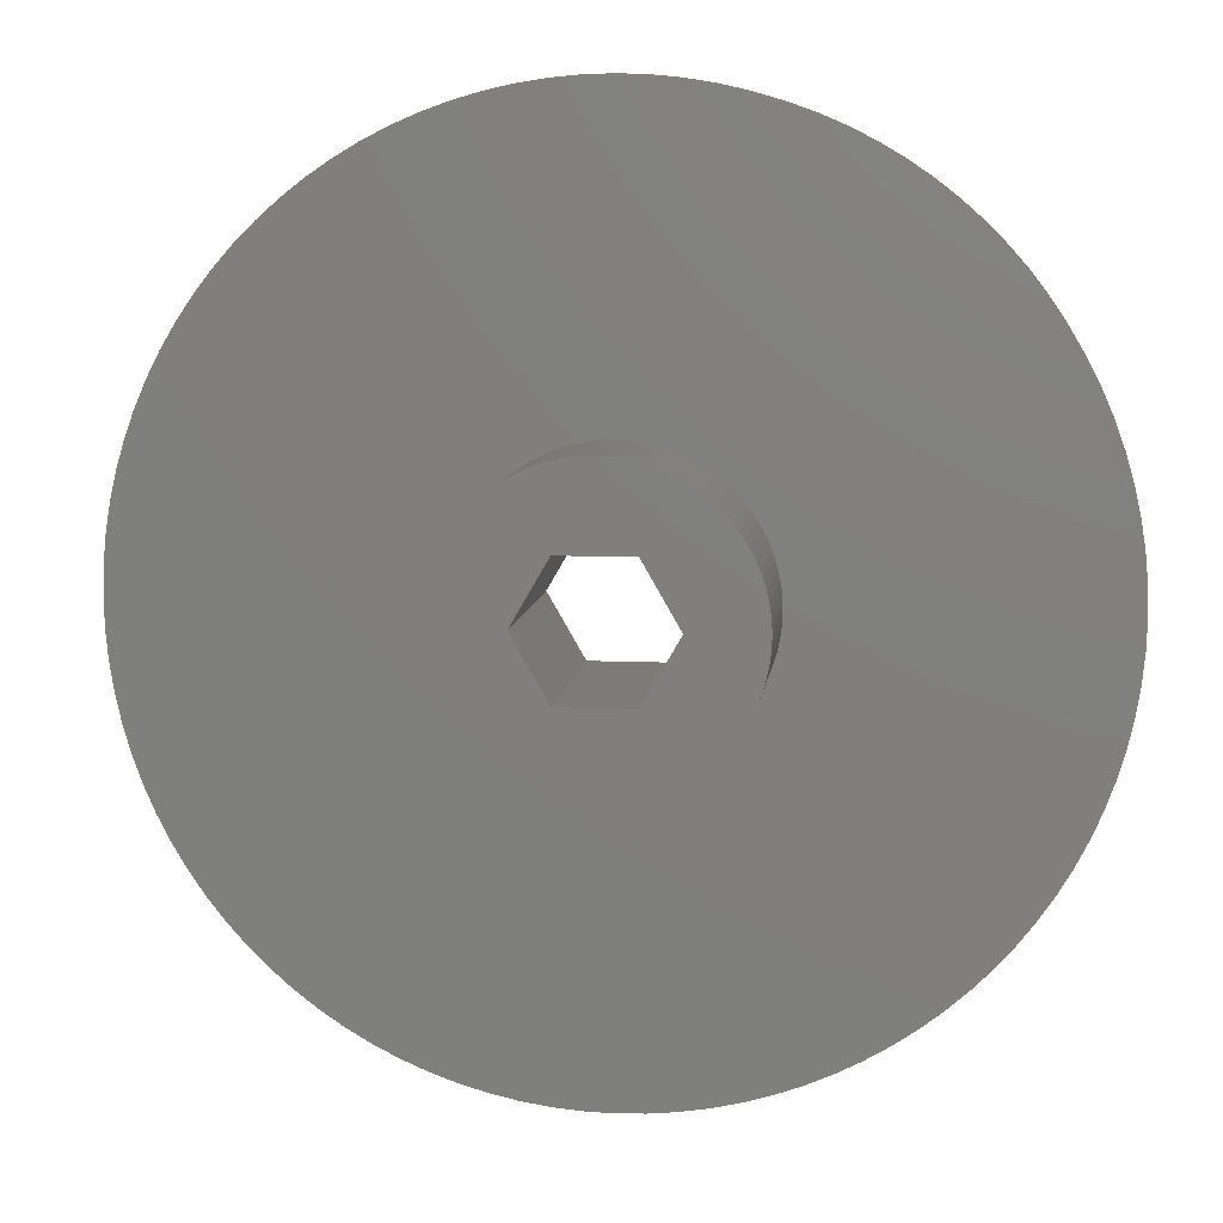
<metadata>
{"format":"stl","ext":"stl","renderer":"f3d","projection":"perspective","resolution":1024,"background":"white","views":[{"elev":8.8,"azim":6.9,"up":"+Y"}]}
</metadata>
<code>
# stl→obj: 412 verts, 824 faces
v 17.11 18.22 -2.5
v 15.94 19.26 2.5
v 17.11 18.22 2.5
v 15.94 19.26 -2.5
v -7.725 23.78 -2.5
v -9.203 23.24 2.5
v -7.725 23.78 2.5
v -9.203 23.24 -2.5
v -22.62 10.64 -2.5
v -21.91 12.04 2.5
v -21.91 12.04 -2.5
v -22.62 10.64 2.5
v 13.4 -21.11 -2.5
v 14.69 -20.23 2.5
v 13.4 -21.11 2.5
v 14.69 -20.23 -2.5
v -23.24 -9.203 -2.5
v -23.78 -7.725 2.5
v -23.78 -7.725 -2.5
v -23.24 -9.203 2.5
v -12.04 -21.91 -2.5
v -10.64 -22.62 2.5
v -12.04 -21.91 2.5
v -10.64 -22.62 -2.5
v 23.24 9.203 2.5
v 22.62 10.64 -2.5
v 22.62 10.64 2.5
v 23.24 9.203 -2.5
v 21.91 12.04 -2.5
v 21.91 12.04 2.5
v 10.64 22.62 -2.5
v 9.203 23.24 2.5
v 10.64 22.62 2.5
v 9.203 23.24 -2.5
v 4.685 24.56 -2.5
v 3.133 24.8 2.5
v 4.685 24.56 2.5
v 3.133 24.8 -2.5
v -18.22 17.11 -2.5
v -17.11 18.22 2.5
v -17.11 18.22 -2.5
v -18.22 17.11 2.5
v -3.133 24.8 -2.5
v -4.685 24.56 2.5
v -3.133 24.8 2.5
v -4.685 24.56 -2.5
v 24.8 -3.133 2.5
v 24.95 -1.57 -2.5
v 24.95 -1.57 2.5
v 24.8 -3.133 -2.5
v 18.22 -17.11 2.5
v 19.26 -15.94 -2.5
v 19.26 -15.94 2.5
v 18.22 -17.11 -2.5
v -17.11 -18.22 -2.5
v -18.22 -17.11 2.5
v -18.22 -17.11 -2.5
v -17.11 -18.22 2.5
v 24.95 1.57 2.5
v 24.8 3.133 -2.5
v 24.8 3.133 2.5
v 24.95 1.57 -2.5
v 24.56 4.685 2.5
v 24.21 6.217 -2.5
v 24.21 6.217 2.5
v 24.56 4.685 -2.5
v 21.11 13.4 2.5
v 20.23 14.69 -2.5
v 20.23 14.69 2.5
v 21.11 13.4 -2.5
v 18.22 17.11 2.5
v 18.22 17.11 -2.5
v 14.69 20.23 -2.5
v 13.4 21.11 2.5
v 14.69 20.23 2.5
v 13.4 21.11 -2.5
v 1.57 24.95 -2.5
v 0 25 2.5
v 1.57 24.95 2.5
v 0 25 -2.5
v 6.217 24.21 -2.5
v 6.217 24.21 2.5
v -25 0 -2.5
v -24.95 1.57 2.5
v -24.95 1.57 -2.5
v -25 0 2.5
v -23.24 9.203 -2.5
v -23.24 9.203 2.5
v -24.21 6.217 -2.5
v -23.78 7.725 2.5
v -23.78 7.725 -2.5
v -24.21 6.217 2.5
v -20.23 14.69 -2.5
v -19.26 15.94 2.5
v -19.26 15.94 -2.5
v -20.23 14.69 2.5
v -1.57 24.95 -2.5
v -1.57 24.95 2.5
v -6.217 24.21 2.5
v -6.217 24.21 -2.5
v -12.04 21.91 -2.5
v -13.4 21.11 2.5
v -12.04 21.91 2.5
v -13.4 21.11 -2.5
v -14.69 20.23 2.5
v -14.69 20.23 -2.5
v -10.64 22.62 2.5
v -10.64 22.62 -2.5
v 25 0 2.5
v 25 0 -2.5
v 10.64 -22.62 -2.5
v 12.04 -21.91 2.5
v 10.64 -22.62 2.5
v 12.04 -21.91 -2.5
v -1.57 -24.95 -2.5
v 0 -25 2.5
v -1.57 -24.95 2.5
v 0 -25 -2.5
v -9.203 -23.24 2.5
v -9.203 -23.24 -2.5
v -7.725 -23.78 -2.5
v -6.217 -24.21 2.5
v -7.725 -23.78 2.5
v -6.217 -24.21 -2.5
v -15.94 -19.26 -2.5
v -14.69 -20.23 2.5
v -15.94 -19.26 2.5
v -14.69 -20.23 -2.5
v -24.21 -6.217 -2.5
v -24.56 -4.685 2.5
v -24.56 -4.685 -2.5
v -24.21 -6.217 2.5
v 4 0 -2.5
v 24.56 -4.685 -2.5
v 24.21 -6.217 -2.5
v 23.78 -7.725 -2.5
v 23.24 -9.203 -2.5
v 23.78 7.725 -2.5
v 22.62 -10.64 -2.5
v 21.91 -12.04 -2.5
v 2 -3.464 -2.5
v 21.11 -13.4 -2.5
v 20.23 -14.69 -2.5
v 2 3.464 -2.5
v 17.11 -18.22 -2.5
v 19.26 15.94 -2.5
v 15.94 -19.26 -2.5
v 9.203 -23.24 -2.5
v 12.04 21.91 -2.5
v 7.725 -23.78 -2.5
v 6.217 -24.21 -2.5
v 4.685 -24.56 -2.5
v 7.725 23.78 -2.5
v 3.133 -24.8 -2.5
v 1.57 -24.95 -2.5
v -2 -3.464 -2.5
v -3.133 -24.8 -2.5
v -4.685 -24.56 -2.5
v -2 3.464 -2.5
v -4 0 -2.5
v -13.4 -21.11 -2.5
v -15.94 19.26 -2.5
v -19.26 -15.94 -2.5
v -20.23 -14.69 -2.5
v -21.11 -13.4 -2.5
v -21.91 -12.04 -2.5
v -21.11 13.4 -2.5
v -22.62 -10.64 -2.5
v -24.8 -3.133 -2.5
v -24.56 4.685 -2.5
v -24.95 -1.57 -2.5
v -24.8 3.133 -2.5
v -21.91 -12.04 2.5
v -21.11 -13.4 2.5
v -20.23 -14.69 2.5
v -22.62 -10.64 2.5
v 23.78 7.725 2.5
v 19.26 15.94 2.5
v 12.04 21.91 2.5
v 7.725 23.78 2.5
v -24.56 4.685 2.5
v -24.8 3.133 2.5
v 8 0 2.5
v 7.984 0.5023 2.5
v 7.937 1.003 2.5
v 7.984 -0.5023 2.5
v 7.858 1.499 2.5
v 7.749 1.99 2.5
v 7.937 -1.003 2.5
v 7.608 2.472 2.5
v 24.56 -4.685 2.5
v 7.438 2.945 2.5
v 7.858 -1.499 2.5
v 7.239 3.406 2.5
v 24.21 -6.217 2.5
v 7.01 3.854 2.5
v 7.749 -1.99 2.5
v 6.755 4.287 2.5
v 23.78 -7.725 2.5
v 6.472 4.702 2.5
v 7.608 -2.472 2.5
v 6.164 5.099 2.5
v 23.24 -9.203 2.5
v 5.832 5.476 2.5
v 7.438 -2.945 2.5
v 5.476 5.832 2.5
v 22.62 -10.64 2.5
v 5.099 6.164 2.5
v 7.239 -3.406 2.5
v 4.702 6.472 2.5
v 21.91 -12.04 2.5
v 4.287 6.755 2.5
v 7.01 -3.854 2.5
v 3.854 7.01 2.5
v 21.11 -13.4 2.5
v 3.406 7.239 2.5
v 6.755 -4.287 2.5
v 20.23 -14.69 2.5
v 2.945 7.438 2.5
v 2.472 7.608 2.5
v 1.99 7.749 2.5
v 1.499 7.858 2.5
v 1.003 7.937 2.5
v 0.5023 7.984 2.5
v 0 8 2.5
v -0.5023 7.984 2.5
v -1.003 7.937 2.5
v -1.499 7.858 2.5
v -1.99 7.749 2.5
v -2.472 7.608 2.5
v -2.945 7.438 2.5
v -3.406 7.239 2.5
v -3.854 7.01 2.5
v -4.287 6.755 2.5
v -4.702 6.472 2.5
v -5.099 6.164 2.5
v -15.94 19.26 2.5
v -5.476 5.832 2.5
v -5.832 5.476 2.5
v -6.164 5.099 2.5
v -6.472 4.702 2.5
v -6.755 4.287 2.5
v 6.472 -4.702 2.5
v 6.164 -5.099 2.5
v 5.832 -5.476 2.5
v 17.11 -18.22 2.5
v 5.476 -5.832 2.5
v 15.94 -19.26 2.5
v 5.099 -6.164 2.5
v 4.702 -6.472 2.5
v 4.287 -6.755 2.5
v 3.854 -7.01 2.5
v 3.406 -7.239 2.5
v 9.203 -23.24 2.5
v 2.945 -7.438 2.5
v 7.725 -23.78 2.5
v 2.472 -7.608 2.5
v 6.217 -24.21 2.5
v 1.99 -7.749 2.5
v 4.685 -24.56 2.5
v 1.499 -7.858 2.5
v 3.133 -24.8 2.5
v 1.003 -7.937 2.5
v 1.57 -24.95 2.5
v 0.5023 -7.984 2.5
v 0 -8 2.5
v -0.5023 -7.984 2.5
v -1.003 -7.937 2.5
v -3.133 -24.8 2.5
v -1.499 -7.858 2.5
v -4.685 -24.56 2.5
v -1.99 -7.749 2.5
v -2.472 -7.608 2.5
v -2.945 -7.438 2.5
v -3.406 -7.239 2.5
v -3.854 -7.01 2.5
v -4.287 -6.755 2.5
v -13.4 -21.11 2.5
v -4.702 -6.472 2.5
v -5.099 -6.164 2.5
v -5.476 -5.832 2.5
v -5.832 -5.476 2.5
v -6.164 -5.099 2.5
v -19.26 -15.94 2.5
v -6.472 -4.702 2.5
v -6.755 -4.287 2.5
v -7.01 -3.854 2.5
v -7.239 -3.406 2.5
v -7.438 -2.945 2.5
v -7.608 -2.472 2.5
v -7.749 -1.99 2.5
v -7.858 -1.499 2.5
v -7.937 -1.003 2.5
v -24.8 -3.133 2.5
v -7.984 -0.5023 2.5
v -24.95 -1.57 2.5
v -8 0 2.5
v -21.11 13.4 2.5
v -7.01 3.854 2.5
v -7.239 3.406 2.5
v -7.438 2.945 2.5
v -7.608 2.472 2.5
v -7.749 1.99 2.5
v -7.858 1.499 2.5
v -7.937 1.003 2.5
v -7.984 0.5023 2.5
v 5.099 6.164 10
v 5.476 5.832 10
v -2.945 7.438 10
v -2.472 7.608 10
v -7.01 3.854 10
v -7.239 3.406 10
v 7.937 -1.003 10
v 7.984 -0.5023 10
v 7.239 3.406 10
v 7.01 3.854 10
v 2.945 7.438 10
v 3.406 7.239 10
v 1.003 7.937 10
v 1.499 7.858 10
v -5.476 5.832 10
v -5.832 5.476 10
v -1.499 7.858 10
v -1.003 7.937 10
v 7.438 -2.945 10
v 7.608 -2.472 10
v -5.832 -5.476 10
v -5.476 -5.832 10
v 7.984 0.5023 10
v 7.937 1.003 10
v 7.858 1.499 10
v 7.749 1.99 10
v 7.608 2.472 10
v 6.755 4.287 10
v 6.472 4.702 10
v 5.832 5.476 10
v 4.287 6.755 10
v 4.702 6.472 10
v 3.854 7.01 10
v 2.472 7.608 10
v 1.99 7.749 10
v -7.608 2.472 10
v -7.749 1.99 10
v -6.164 5.099 10
v -6.472 4.702 10
v -4.287 6.755 10
v -3.854 7.01 10
v -4.702 6.472 10
v -3.406 7.239 10
v 8 0 10
v 7.749 -1.99 10
v 5.832 -5.476 10
v 6.164 -5.099 10
v 2.472 -7.608 10
v 1.99 -7.749 10
v 3.854 -7.01 10
v 3.406 -7.239 10
v 0 -8 10
v -0.5023 -7.984 10
v -7.984 -0.5023 10
v -7.937 -1.003 10
v -6.755 -4.287 10
v -6.472 -4.702 10
v 7.438 2.945 10
v 6.164 5.099 10
v 0 8 10
v 0.5023 7.984 10
v -7.984 0.5023 10
v -8 0 10
v -7.438 2.945 10
v -7.858 1.499 10
v -7.937 1.003 10
v -6.755 4.287 10
v -1.99 7.749 10
v -0.5023 7.984 10
v -5.099 6.164 10
v 0.5023 -7.984 10
v 7.858 -1.499 10
v 6.755 -4.287 10
v 7.01 -3.854 10
v 6.472 -4.702 10
v 1.003 -7.937 10
v 1.499 -7.858 10
v 2.945 -7.438 10
v 5.476 -5.832 10
v 5.099 -6.164 10
v 4.702 -6.472 10
v 4.287 -6.755 10
v -1.003 -7.937 10
v -1.499 -7.858 10
v -2.945 -7.438 10
v -3.406 -7.239 10
v -1.99 -7.749 10
v -2.472 -7.608 10
v -3.854 -7.01 10
v -4.287 -6.755 10
v -4.702 -6.472 10
v -5.099 -6.164 10
v -7.608 -2.472 10
v -7.438 -2.945 10
v -7.858 -1.499 10
v -7.749 -1.99 10
v -7.01 -3.854 10
v -7.239 -3.406 10
v -6.164 -5.099 10
v 4 0 10
v 7.239 -3.406 10
v 2 3.464 10
v 2 -3.464 10
v -2 3.464 10
v -2 -3.464 10
v -4 0 10
f 1 2 3
f 2 1 4
f 5 6 7
f 6 5 8
f 9 10 11
f 10 9 12
f 13 14 15
f 14 13 16
f 17 18 19
f 18 17 20
f 21 22 23
f 22 21 24
f 25 26 27
f 26 25 28
f 27 29 30
f 29 27 26
f 31 32 33
f 32 31 34
f 35 36 37
f 36 35 38
f 39 40 41
f 40 39 42
f 43 44 45
f 44 43 46
f 47 48 49
f 48 47 50
f 51 52 53
f 52 51 54
f 55 56 57
f 56 55 58
f 59 60 61
f 60 59 62
f 63 64 65
f 64 63 66
f 67 68 69
f 68 67 70
f 71 1 3
f 1 71 72
f 73 74 75
f 74 73 76
f 77 78 79
f 78 77 80
f 81 37 82
f 37 81 35
f 83 84 85
f 84 83 86
f 87 12 9
f 12 87 88
f 89 90 91
f 90 89 92
f 93 94 95
f 94 93 96
f 97 45 98
f 45 97 43
f 46 99 44
f 99 46 100
f 101 102 103
f 102 101 104
f 104 105 102
f 105 104 106
f 8 107 6
f 107 8 108
f 109 62 59
f 62 109 110
f 111 112 113
f 112 111 114
f 115 116 117
f 116 115 118
f 24 119 22
f 119 24 120
f 121 122 123
f 122 121 124
f 125 126 127
f 126 125 128
f 129 130 131
f 130 129 132
f 133 110 48
f 133 48 50
f 110 133 62
f 133 50 134
f 62 133 60
f 133 134 135
f 60 133 66
f 133 135 136
f 66 133 64
f 133 136 137
f 64 133 138
f 133 137 139
f 138 133 28
f 133 139 140
f 28 133 26
f 141 140 142
f 26 133 29
f 141 142 143
f 144 29 133
f 141 143 52
f 29 144 70
f 141 52 54
f 70 144 68
f 141 54 145
f 68 144 146
f 141 145 147
f 146 144 72
f 141 147 16
f 72 144 1
f 141 16 13
f 1 144 4
f 141 13 114
f 4 144 73
f 141 114 111
f 73 144 76
f 141 111 148
f 76 144 149
f 141 148 150
f 149 144 31
f 141 150 151
f 31 144 34
f 141 151 152
f 34 144 153
f 153 144 81
f 141 152 154
f 140 141 133
f 155 141 154
f 118 141 155
f 156 118 115
f 118 156 141
f 157 156 115
f 158 156 157
f 124 156 158
f 81 144 35
f 35 144 38
f 144 77 38
f 144 80 77
f 159 80 144
f 80 159 97
f 159 43 97
f 11 159 160
f 159 46 43
f 121 156 124
f 120 156 121
f 159 100 46
f 24 156 120
f 159 5 100
f 21 156 24
f 159 8 5
f 161 156 21
f 159 108 8
f 128 156 161
f 159 101 108
f 125 156 128
f 159 104 101
f 55 156 125
f 159 106 104
f 57 156 55
f 159 162 106
f 163 156 57
f 159 41 162
f 164 156 163
f 159 39 41
f 165 156 164
f 159 95 39
f 166 156 165
f 159 93 95
f 156 166 160
f 159 167 93
f 168 160 166
f 159 11 167
f 17 160 168
f 160 9 11
f 19 160 17
f 160 87 9
f 129 160 19
f 160 91 87
f 131 160 129
f 160 89 91
f 169 160 131
f 160 170 89
f 171 160 169
f 160 172 170
f 83 160 171
f 160 85 172
f 160 83 85
f 165 173 166
f 173 165 174
f 164 174 165
f 174 164 175
f 168 20 17
f 20 168 176
f 61 66 63
f 66 61 60
f 177 28 25
f 28 177 138
f 65 138 177
f 138 65 64
f 30 70 67
f 70 30 29
f 178 72 71
f 72 178 146
f 69 146 178
f 146 69 68
f 4 75 2
f 75 4 73
f 149 33 179
f 33 149 31
f 76 179 74
f 179 76 149
f 153 82 180
f 82 153 81
f 34 180 32
f 180 34 153
f 38 79 36
f 79 38 77
f 172 181 170
f 181 172 182
f 170 92 89
f 92 170 181
f 85 182 172
f 182 85 84
f 183 109 59
f 184 59 61
f 109 183 49
f 185 61 63
f 186 49 183
f 187 63 65
f 49 186 47
f 188 65 177
f 189 47 186
f 190 177 25
f 47 189 191
f 192 25 27
f 193 191 189
f 194 27 30
f 191 193 195
f 196 30 67
f 197 195 193
f 198 67 69
f 195 197 199
f 200 69 178
f 201 199 197
f 202 178 71
f 199 201 203
f 204 71 3
f 205 203 201
f 206 3 2
f 203 205 207
f 208 2 75
f 209 207 205
f 210 75 74
f 207 209 211
f 212 74 179
f 213 211 209
f 214 179 33
f 211 213 215
f 216 33 32
f 217 215 213
f 215 217 218
f 59 184 183
f 61 185 184
f 63 187 185
f 65 188 187
f 219 32 180
f 177 190 188
f 25 192 190
f 27 194 192
f 30 196 194
f 67 198 196
f 69 200 198
f 220 180 82
f 178 202 200
f 71 204 202
f 3 206 204
f 2 208 206
f 75 210 208
f 221 82 37
f 74 212 210
f 179 214 212
f 33 216 214
f 222 37 36
f 32 219 216
f 180 220 219
f 82 221 220
f 223 36 79
f 37 222 221
f 36 223 222
f 79 224 223
f 78 224 79
f 78 225 224
f 78 226 225
f 98 226 78
f 226 98 227
f 45 227 98
f 227 45 228
f 44 228 45
f 228 44 229
f 99 229 44
f 229 99 230
f 7 230 99
f 230 7 231
f 6 231 7
f 231 6 232
f 107 232 6
f 232 107 233
f 103 233 107
f 233 103 234
f 102 234 103
f 234 102 235
f 105 235 102
f 235 105 236
f 237 236 105
f 236 237 238
f 40 238 237
f 238 40 239
f 42 239 40
f 239 42 240
f 94 240 42
f 240 94 241
f 96 241 94
f 241 96 242
f 243 218 217
f 218 243 53
f 244 53 243
f 53 244 51
f 245 51 244
f 51 245 246
f 247 246 245
f 246 247 248
f 249 248 247
f 248 249 14
f 250 14 249
f 14 250 15
f 251 15 250
f 15 251 112
f 252 112 251
f 112 252 113
f 253 113 252
f 113 253 254
f 255 254 253
f 254 255 256
f 257 256 255
f 256 257 258
f 259 258 257
f 258 259 260
f 261 260 259
f 260 261 262
f 263 262 261
f 262 263 264
f 265 264 263
f 266 264 265
f 266 116 264
f 267 116 266
f 117 267 268
f 269 268 270
f 267 117 116
f 271 270 272
f 122 272 273
f 123 273 274
f 268 269 117
f 119 274 275
f 22 275 276
f 23 276 277
f 270 271 269
f 278 277 279
f 126 279 280
f 127 280 281
f 58 281 282
f 56 282 283
f 272 122 271
f 284 283 285
f 175 285 286
f 174 286 287
f 173 287 288
f 176 288 289
f 20 289 290
f 273 123 122
f 18 290 291
f 132 291 292
f 130 292 293
f 294 293 295
f 296 295 297
f 298 242 96
f 274 119 123
f 242 298 299
f 275 22 119
f 10 299 298
f 276 23 22
f 299 10 300
f 277 278 23
f 12 300 10
f 279 126 278
f 300 12 301
f 280 127 126
f 88 301 12
f 281 58 127
f 301 88 302
f 282 56 58
f 90 302 88
f 283 284 56
f 302 90 303
f 285 175 284
f 92 303 90
f 286 174 175
f 303 92 304
f 287 173 174
f 181 304 92
f 288 176 173
f 304 181 305
f 289 20 176
f 182 305 181
f 290 18 20
f 305 182 306
f 291 132 18
f 84 306 182
f 292 130 132
f 306 84 297
f 293 294 130
f 86 297 84
f 295 296 294
f 297 86 296
f 91 88 87
f 88 91 90
f 167 96 93
f 96 167 298
f 11 298 167
f 298 11 10
f 95 42 39
f 42 95 94
f 100 7 99
f 7 100 5
f 80 98 78
f 98 80 97
f 108 103 107
f 103 108 101
f 106 237 105
f 237 106 162
f 162 40 237
f 40 162 41
f 49 110 109
f 110 49 48
f 118 264 116
f 264 118 155
f 191 50 47
f 50 191 134
f 203 136 199
f 136 203 137
f 154 260 262
f 260 154 152
f 148 113 254
f 113 148 111
f 151 256 258
f 256 151 150
f 16 248 14
f 248 16 147
f 246 54 51
f 54 246 145
f 114 15 112
f 15 114 13
f 215 140 211
f 140 215 142
f 207 137 203
f 137 207 139
f 218 142 215
f 142 218 143
f 124 271 122
f 271 124 158
f 157 117 269
f 117 157 115
f 120 123 119
f 123 120 121
f 128 278 126
f 278 128 161
f 55 127 58
f 127 55 125
f 19 132 129
f 132 19 18
f 131 294 169
f 294 131 130
f 171 86 83
f 86 171 296
f 166 176 168
f 176 166 173
f 163 175 164
f 175 163 284
f 57 284 163
f 284 57 56
f 195 134 191
f 134 195 135
f 155 262 264
f 262 155 154
f 152 258 260
f 258 152 151
f 150 254 256
f 254 150 148
f 147 246 248
f 246 147 145
f 211 139 207
f 139 211 140
f 53 143 218
f 143 53 52
f 158 269 271
f 269 158 157
f 161 23 278
f 23 161 21
f 169 296 171
f 296 169 294
f 199 135 195
f 135 199 136
f 206 307 308
f 307 206 208
f 230 309 310
f 309 230 231
f 300 311 299
f 311 300 312
f 313 186 314
f 186 313 189
f 315 196 316
f 196 315 194
f 216 317 318
f 317 216 219
f 222 319 320
f 319 222 223
f 239 321 238
f 321 239 322
f 227 323 324
f 323 227 228
f 325 201 326
f 201 325 205
f 281 327 282
f 327 281 328
f 329 185 330
f 185 329 184
f 331 188 332
f 188 331 187
f 332 190 333
f 190 332 188
f 334 200 335
f 200 334 198
f 336 206 308
f 206 336 204
f 210 337 338
f 337 210 212
f 212 339 337
f 339 212 214
f 219 340 317
f 340 219 220
f 221 320 341
f 320 221 222
f 303 342 302
f 342 303 343
f 241 344 240
f 344 241 345
f 233 346 347
f 346 233 234
f 234 348 346
f 348 234 235
f 232 347 349
f 347 232 233
f 350 184 329
f 184 350 183
f 326 197 351
f 197 326 201
f 352 244 353
f 244 352 245
f 259 354 355
f 354 259 257
f 253 356 357
f 356 253 252
f 267 358 359
f 358 267 266
f 293 360 295
f 360 293 361
f 285 362 286
f 362 285 363
f 330 187 331
f 187 330 185
f 364 194 315
f 194 364 192
f 333 192 364
f 192 333 190
f 365 204 336
f 204 365 202
f 335 202 365
f 202 335 200
f 208 338 307
f 338 208 210
f 224 366 367
f 366 224 225
f 214 318 339
f 318 214 216
f 220 341 340
f 341 220 221
f 297 368 306
f 368 297 369
f 302 370 301
f 370 302 342
f 301 312 300
f 312 301 370
f 305 371 304
f 371 305 372
f 299 373 242
f 373 299 311
f 228 374 323
f 374 228 229
f 229 310 374
f 310 229 230
f 225 375 366
f 375 225 226
f 226 324 375
f 324 226 227
f 231 349 309
f 349 231 232
f 235 376 348
f 376 235 236
f 236 321 376
f 321 236 238
f 314 183 350
f 183 314 186
f 266 377 358
f 377 266 265
f 378 189 313
f 189 378 193
f 379 213 380
f 213 379 217
f 381 217 379
f 217 381 243
f 265 382 377
f 382 265 263
f 263 383 382
f 383 263 261
f 257 384 354
f 384 257 255
f 249 385 386
f 385 249 247
f 250 386 387
f 386 250 249
f 385 245 352
f 245 385 247
f 252 388 356
f 388 252 251
f 251 387 388
f 387 251 250
f 270 389 390
f 389 270 268
f 275 391 392
f 391 275 274
f 272 390 393
f 390 272 270
f 268 359 389
f 359 268 267
f 273 393 394
f 393 273 272
f 277 395 396
f 395 277 276
f 279 396 397
f 396 279 277
f 276 392 395
f 392 276 275
f 281 398 328
f 398 281 280
f 280 397 398
f 397 280 279
f 289 399 290
f 399 289 400
f 291 401 292
f 401 291 402
f 290 402 291
f 402 290 399
f 292 361 293
f 361 292 401
f 295 369 297
f 369 295 360
f 286 403 287
f 403 286 362
f 288 400 289
f 400 288 404
f 283 363 285
f 363 283 405
f 282 405 283
f 405 282 327
f 316 198 334
f 198 316 196
f 223 367 319
f 367 223 224
f 406 350 329
f 406 329 330
f 350 406 314
f 406 330 331
f 314 406 313
f 406 331 332
f 313 406 378
f 406 332 333
f 378 406 351
f 406 333 364
f 351 406 326
f 406 364 315
f 326 406 325
f 406 315 316
f 325 406 407
f 408 316 334
f 407 406 380
f 408 334 335
f 409 380 406
f 408 335 365
f 380 409 379
f 408 365 336
f 379 409 381
f 408 336 308
f 381 409 353
f 408 308 307
f 353 409 352
f 408 307 338
f 352 409 385
f 408 338 337
f 385 409 386
f 386 409 387
f 408 337 339
f 408 339 318
f 408 318 317
f 408 317 340
f 316 408 406
f 341 408 340
f 320 408 341
f 319 408 320
f 367 408 319
f 366 408 367
f 410 366 375
f 410 375 324
f 410 324 323
f 410 323 374
f 366 410 408
f 310 410 374
f 309 410 310
f 349 410 309
f 347 410 349
f 346 410 347
f 348 410 346
f 387 409 388
f 388 409 356
f 356 409 357
f 357 409 384
f 384 409 354
f 409 355 354
f 409 383 355
f 409 382 383
f 409 377 382
f 409 358 377
f 411 358 409
f 358 411 359
f 359 411 389
f 389 411 390
f 390 411 393
f 411 394 393
f 411 391 394
f 411 392 391
f 411 395 392
f 403 411 412
f 376 410 348
f 411 396 395
f 321 410 376
f 411 397 396
f 322 410 321
f 411 398 397
f 344 410 322
f 411 328 398
f 345 410 344
f 411 327 328
f 373 410 345
f 411 405 327
f 311 410 373
f 411 363 405
f 410 311 412
f 411 362 363
f 312 412 311
f 411 403 362
f 370 412 312
f 412 404 403
f 342 412 370
f 412 400 404
f 343 412 342
f 412 399 400
f 371 412 343
f 412 402 399
f 372 412 371
f 412 401 402
f 368 412 372
f 412 361 401
f 369 412 368
f 412 360 361
f 412 369 360
f 306 372 305
f 372 306 368
f 304 343 303
f 343 304 371
f 242 345 241
f 345 242 373
f 240 322 239
f 322 240 344
f 351 193 378
f 193 351 197
f 380 209 407
f 209 380 213
f 261 355 383
f 355 261 259
f 255 357 384
f 357 255 253
f 274 394 391
f 394 274 273
f 287 404 288
f 404 287 403
f 407 205 325
f 205 407 209
f 353 243 381
f 243 353 244
f 133 408 144
f 408 133 406
f 412 159 410
f 159 412 160
f 159 408 410
f 408 159 144
f 141 406 133
f 406 141 409
f 141 411 409
f 411 141 156
f 411 160 412
f 160 411 156

</code>
